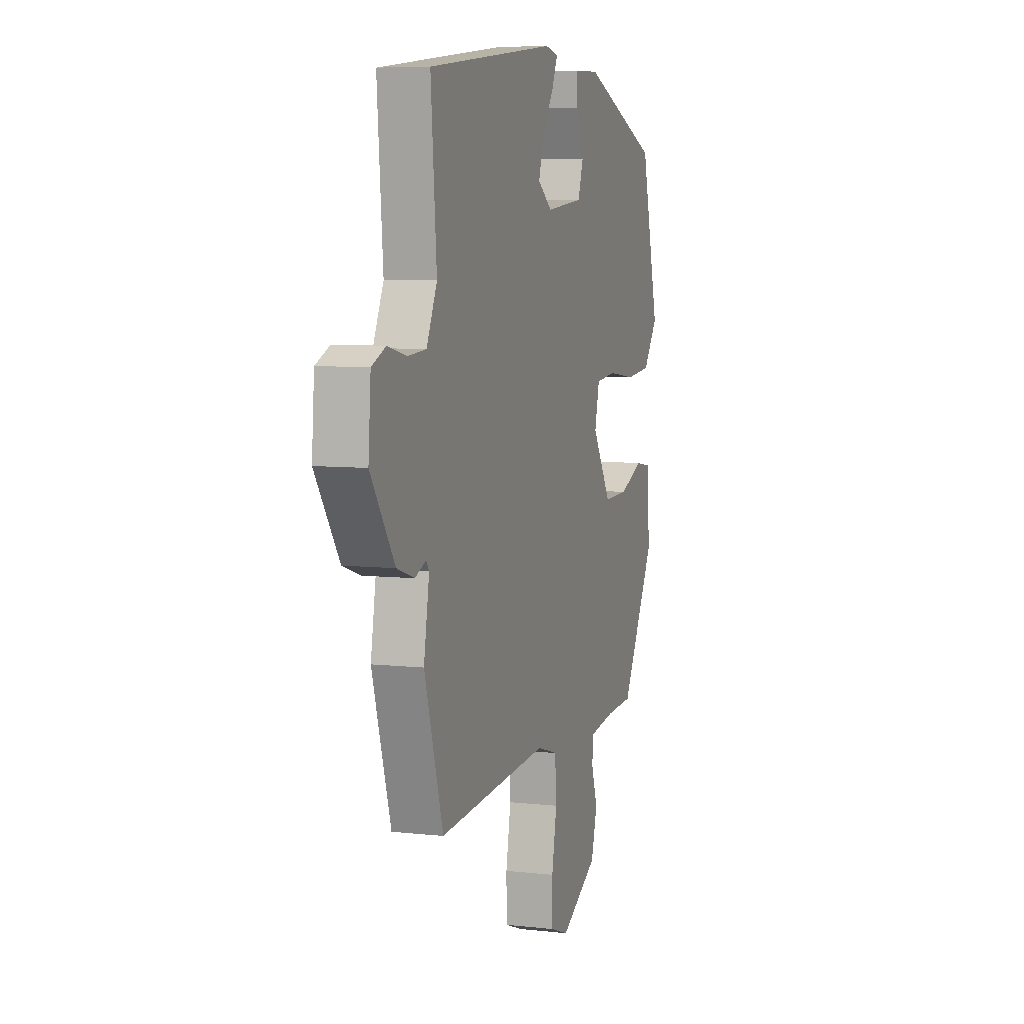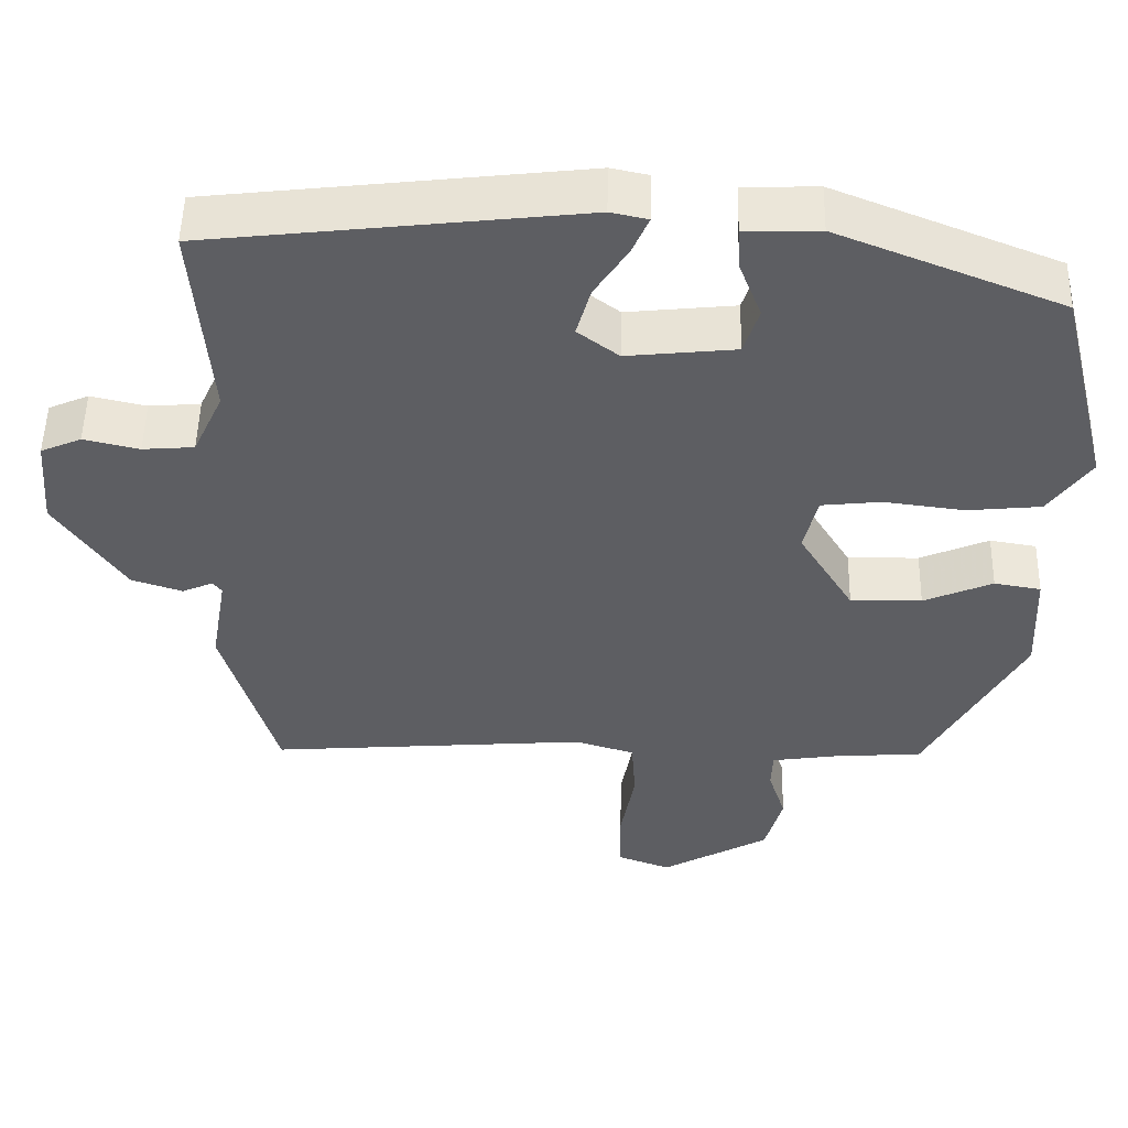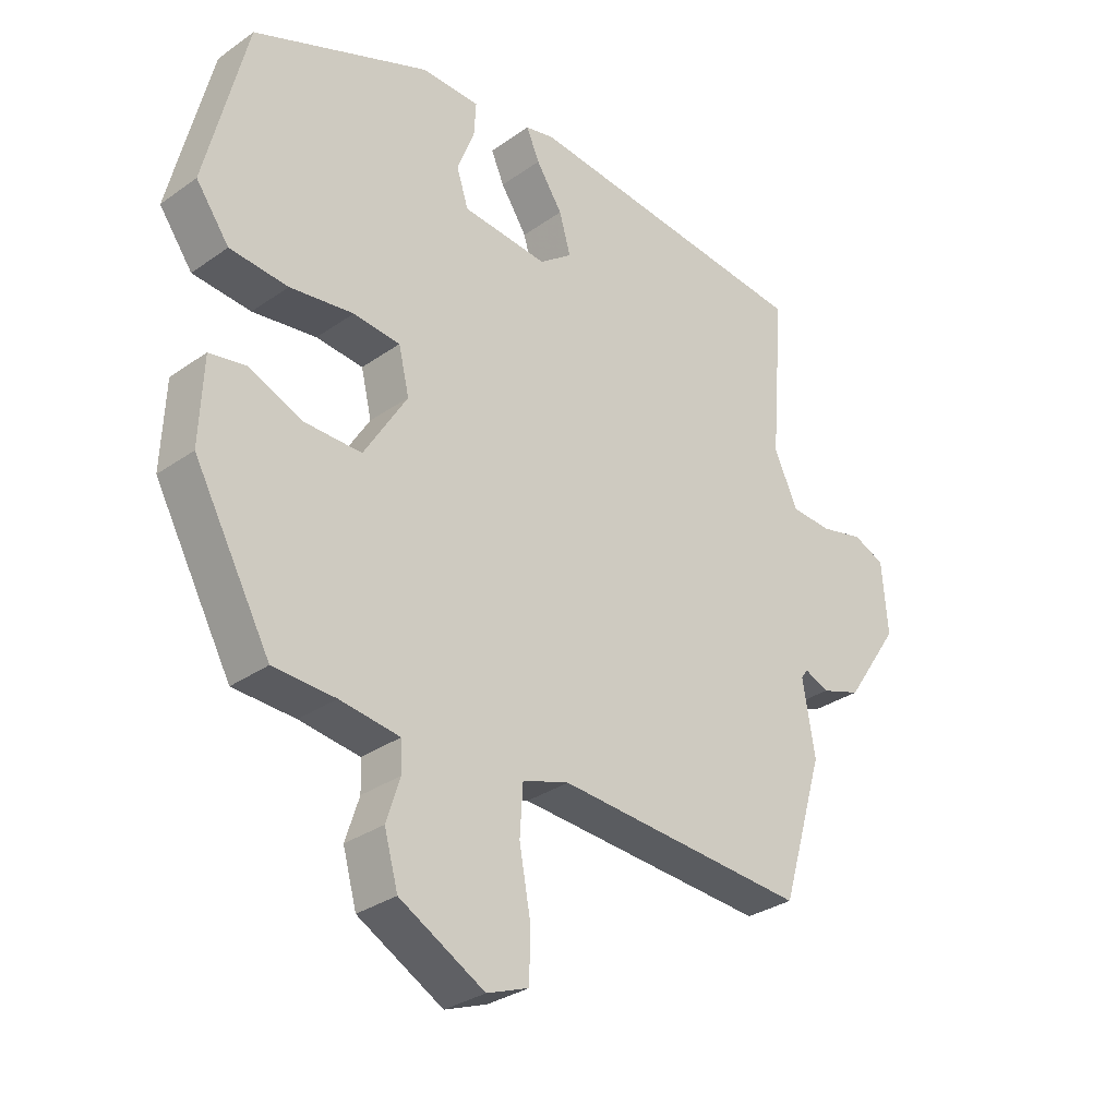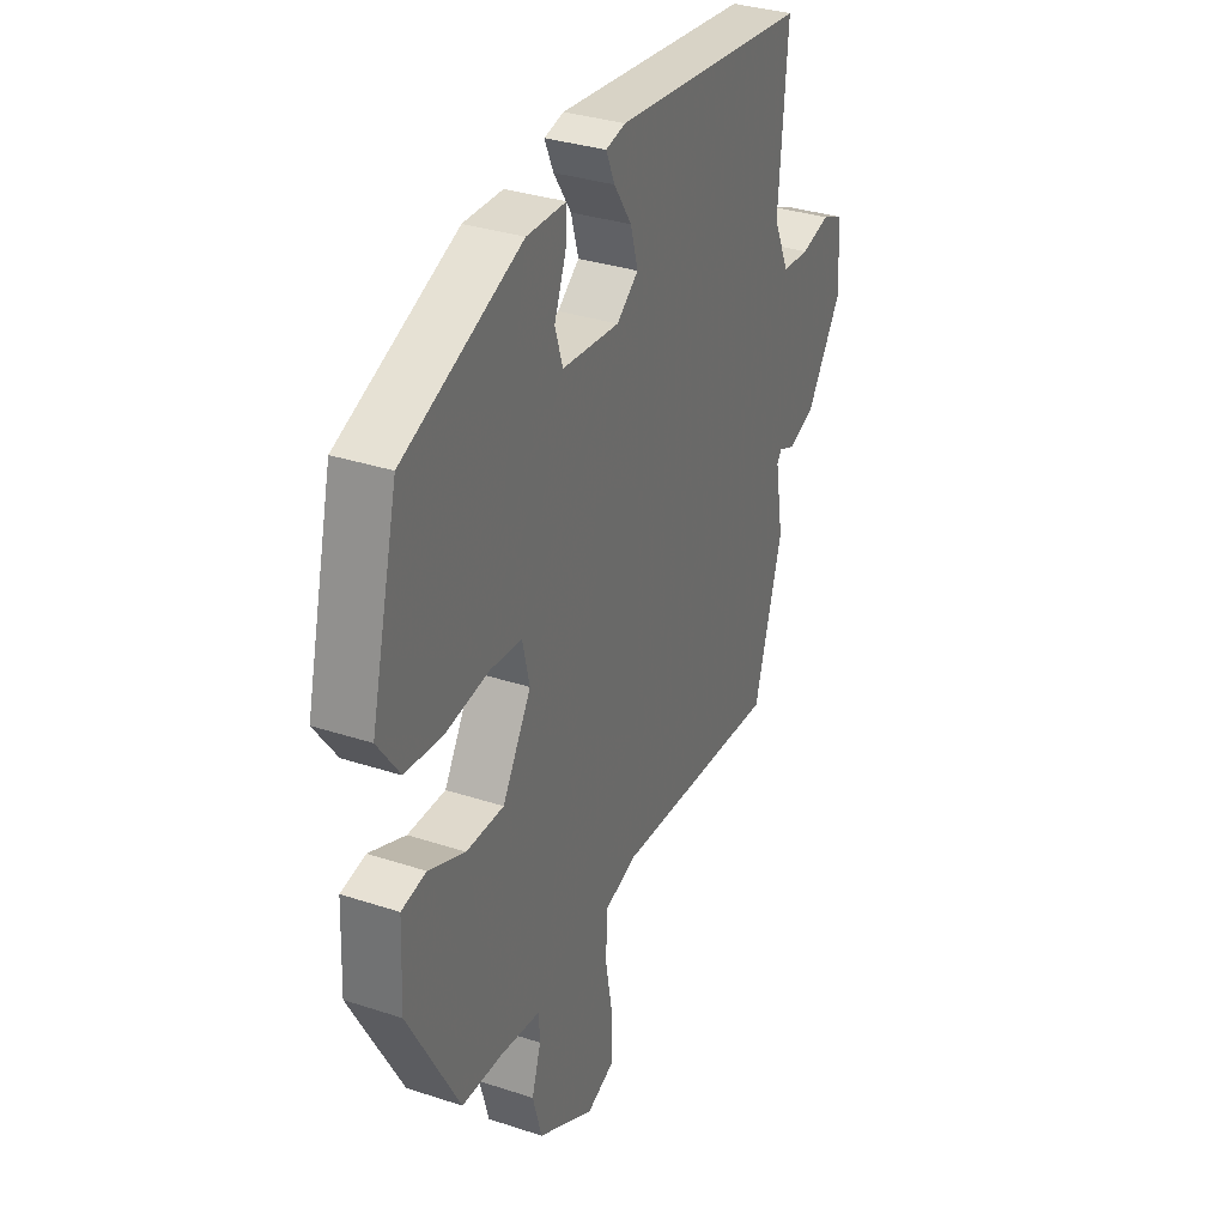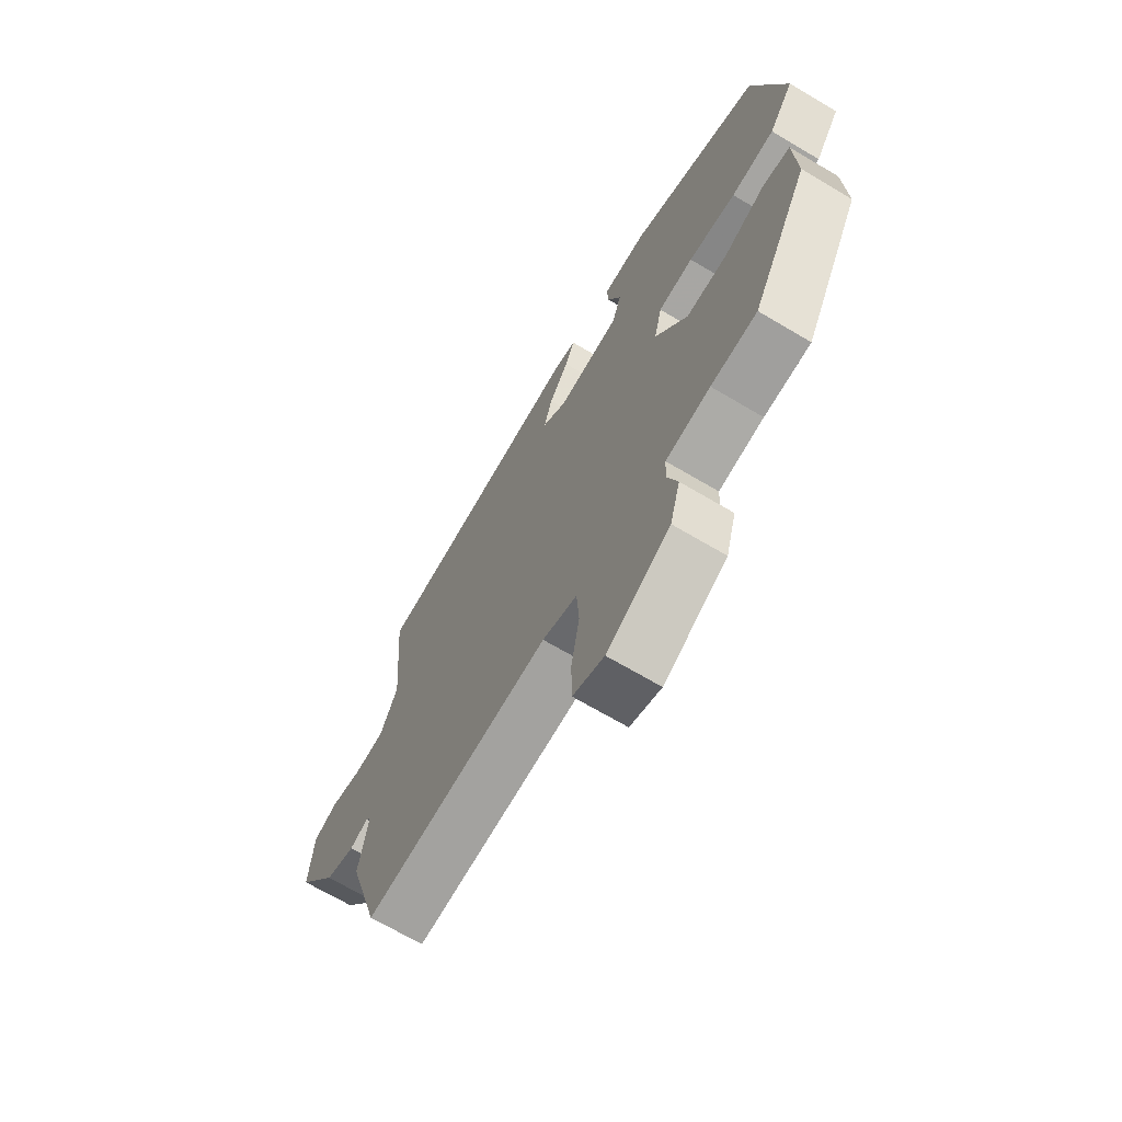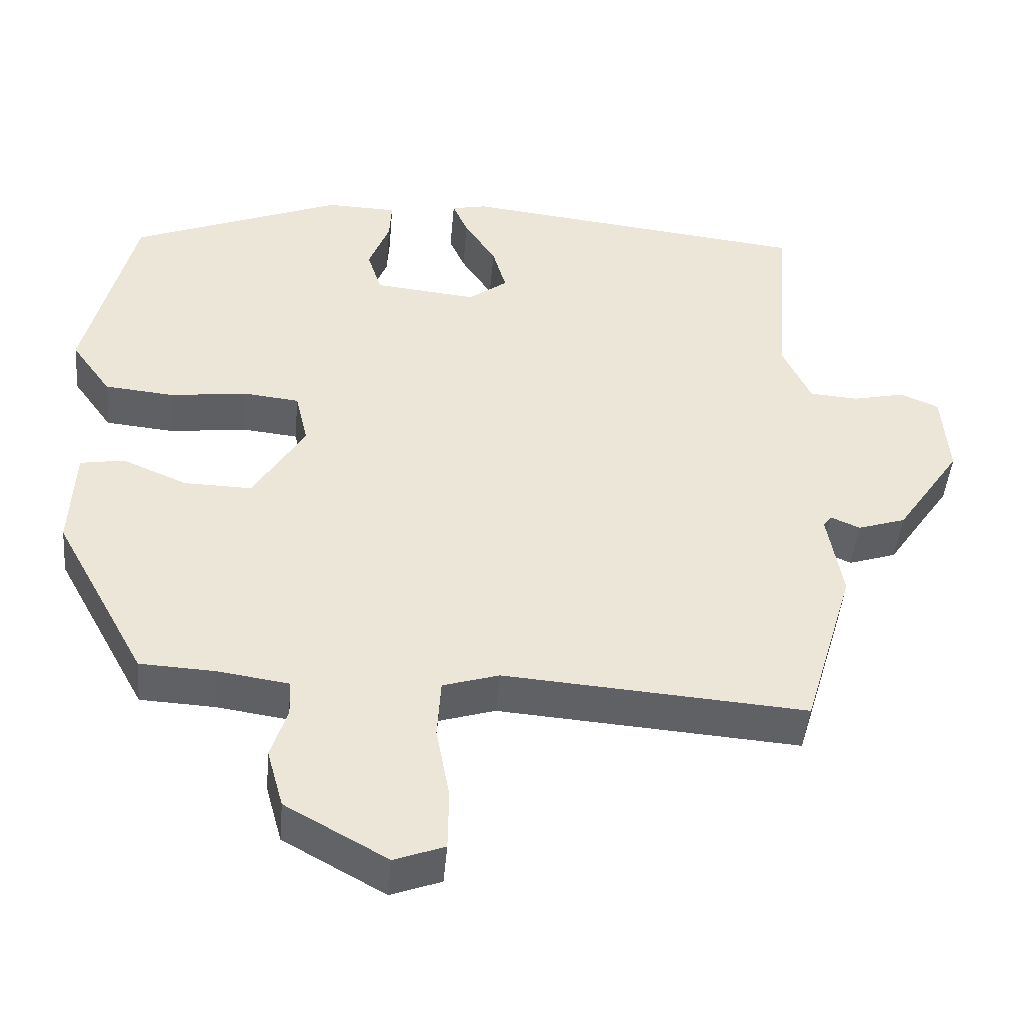
<metadata>
{"format":"obj","ext":"obj","renderer":"f3d","projection":"perspective","resolution":1024,"background":"white","views":[{"elev":6.9,"azim":-71.8,"up":"+Z"},{"elev":50.7,"azim":1.2,"up":"+Z"},{"elev":-30.8,"azim":135.3,"up":"+Z"},{"elev":33.4,"azim":114.3,"up":"+Z"},{"elev":-68.7,"azim":59.3,"up":"+Z"},{"elev":-45.4,"azim":175.0,"up":"+Z"}]}
</metadata>
<code>
v 0.398 0.07 -0.475
v 0.299 0.07 -0.48
v 0.203 0.07 -0.494
v 0.201 0.07 -0.542
v 0.223 0.07 -0.61
v 0.201 0.07 -0.689
v 0.065 0.07 -0.765
v -0.002 0.07 -0.74
v -0.003 0.07 -0.659
v 0.015 0.07 -0.561
v 0.01 0.07 -0.482
v -0.065 0.07 -0.459
v -0.468 0.07 -0.489
v -0.536 0.07 -0.261
v -0.516 0.07 -0.144
v -0.527 0.07 -0.129
v -0.566 0.07 -0.146
v -0.63 0.07 -0.125
v -0.717 0.07 0.003
v -0.708 0.07 0.118
v -0.657 0.07 0.14
v -0.587 0.07 0.124
v -0.522 0.07 0.129
v -0.484 0.07 0.211
v -0.505 0.07 0.468
v -0.036 0.07 0.521
v 0.011 0.07 0.511
v -0.01 0.07 0.463
v -0.052 0.07 0.399
v -0.07 0.07 0.336
v -0.018 0.07 0.297
v 0.119 0.07 0.311
v 0.138 0.07 0.37
v 0.11 0.07 0.442
v 0.107 0.07 0.495
v 0.201 0.07 0.498
v 0.484 0.07 0.386
v 0.55 0.07 0.119
v 0.497 0.07 0.045
v 0.404 0.07 0.036
v 0.302 0.07 0.049
v 0.227 0.07 0.041
v 0.21 0.07 -0.031
v 0.279 0.07 -0.143
v 0.369 0.07 -0.141
v 0.456 0.07 -0.104
v 0.515 0.07 -0.114
v 0.521 0.07 -0.25
v 0.398 0 -0.475
v 0.299 0 -0.48
v 0.203 0 -0.494
v 0.201 0 -0.542
v 0.223 0 -0.61
v 0.201 0 -0.689
v 0.065 0 -0.765
v -0.002 0 -0.74
v -0.003 0 -0.659
v 0.015 0 -0.561
v 0.01 0 -0.482
v -0.065 0 -0.459
v -0.468 0 -0.489
v -0.536 0 -0.261
v -0.516 0 -0.144
v -0.527 0 -0.129
v -0.566 0 -0.146
v -0.63 0 -0.125
v -0.717 0 0.003
v -0.708 0 0.118
v -0.657 0 0.14
v -0.587 0 0.124
v -0.522 0 0.129
v -0.484 0 0.211
v -0.505 0 0.468
v -0.036 0 0.521
v 0.011 0 0.511
v -0.01 0 0.463
v -0.052 0 0.399
v -0.07 0 0.336
v -0.018 0 0.297
v 0.119 0 0.311
v 0.138 0 0.37
v 0.11 0 0.442
v 0.107 0 0.495
v 0.201 0 0.498
v 0.484 0 0.386
v 0.55 0 0.119
v 0.497 0 0.045
v 0.404 0 0.036
v 0.302 0 0.049
v 0.227 0 0.041
v 0.21 0 -0.031
v 0.279 0 -0.143
v 0.369 0 -0.141
v 0.456 0 -0.104
v 0.515 0 -0.114
v 0.521 0 -0.25
f 48 1 2
f 47 48 2
f 46 47 2
f 45 46 2
f 44 45 2 3
f 43 44 3
f 39 40 41
f 38 39 41
f 37 38 41
f 36 37 41
f 35 36 41
f 34 35 41
f 33 34 41
f 32 33 41 42
f 31 32 42 43
f 27 28 29
f 26 27 29
f 25 26 29
f 24 25 29
f 23 24 29 30
f 20 21 22
f 19 20 22
f 18 19 22
f 17 18 22
f 16 17 22
f 15 16 22 23
f 12 13 14 15
f 31 43 3
f 30 31 3
f 23 30 3
f 15 23 3
f 12 15 3
f 11 12 3
f 8 9 10
f 7 8 10
f 6 7 10
f 5 6 10
f 4 5 10
f 3 4 10 11
f 50 49 96
f 50 96 95
f 50 95 94
f 50 94 93
f 51 50 93 92
f 51 92 91
f 89 88 87
f 89 87 86
f 89 86 85
f 89 85 84
f 89 84 83
f 89 83 82
f 89 82 81
f 90 89 81 80
f 91 90 80 79
f 77 76 75
f 77 75 74
f 77 74 73
f 77 73 72
f 78 77 72 71
f 70 69 68
f 70 68 67
f 70 67 66
f 70 66 65
f 70 65 64
f 71 70 64 63
f 63 62 61 60
f 51 91 79
f 51 79 78
f 51 78 71
f 51 71 63
f 51 63 60
f 51 60 59
f 58 57 56
f 58 56 55
f 58 55 54
f 58 54 53
f 58 53 52
f 59 58 52 51
f 1 49 50 2
f 2 50 51 3
f 3 51 52 4
f 4 52 53 5
f 5 53 54 6
f 6 54 55 7
f 7 55 56 8
f 8 56 57 9
f 9 57 58 10
f 10 58 59 11
f 11 59 60 12
f 12 60 61 13
f 13 61 62 14
f 14 62 63 15
f 15 63 64 16
f 16 64 65 17
f 17 65 66 18
f 18 66 67 19
f 19 67 68 20
f 20 68 69 21
f 21 69 70 22
f 22 70 71 23
f 23 71 72 24
f 24 72 73 25
f 25 73 74 26
f 26 74 75 27
f 27 75 76 28
f 28 76 77 29
f 29 77 78 30
f 30 78 79 31
f 31 79 80 32
f 32 80 81 33
f 33 81 82 34
f 34 82 83 35
f 35 83 84 36
f 36 84 85 37
f 37 85 86 38
f 38 86 87 39
f 39 87 88 40
f 40 88 89 41
f 41 89 90 42
f 42 90 91 43
f 43 91 92 44
f 44 92 93 45
f 45 93 94 46
f 46 94 95 47
f 47 95 96 48
f 48 96 49 1

</code>
